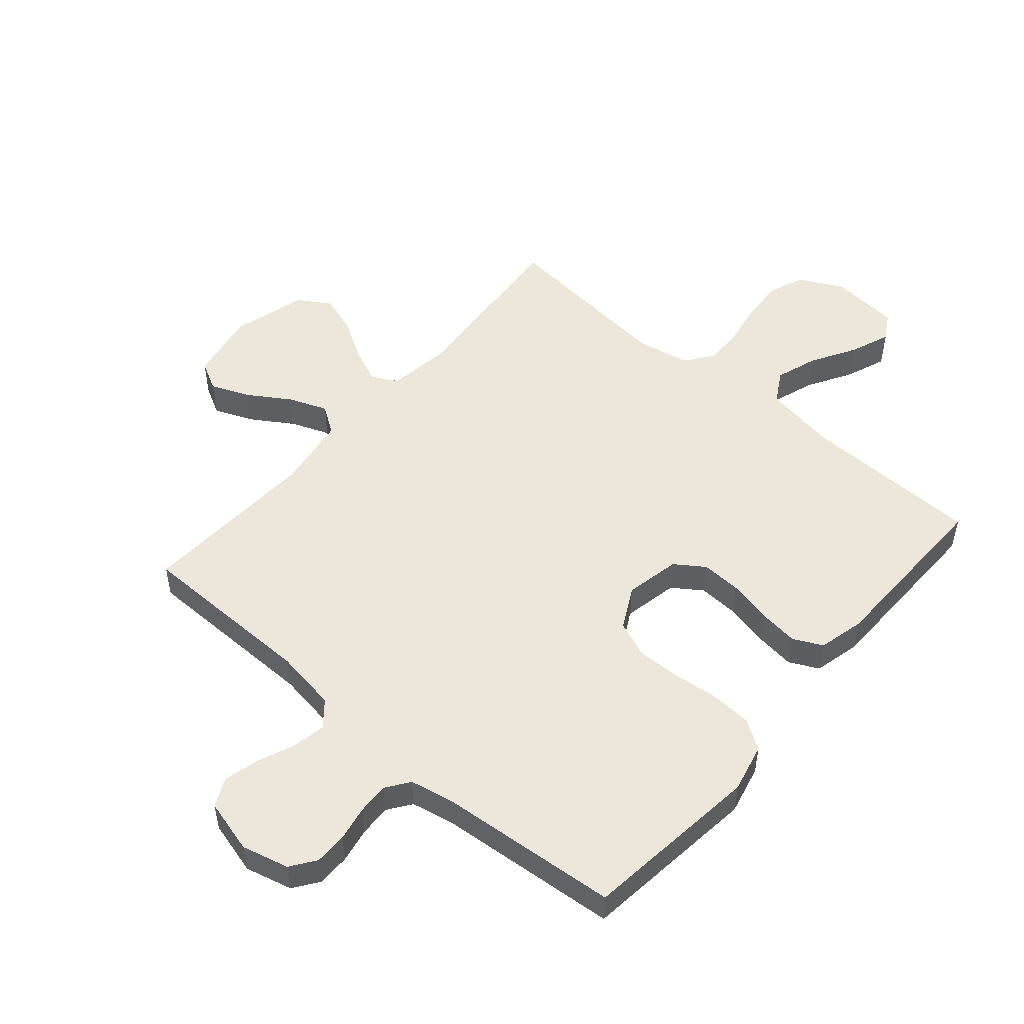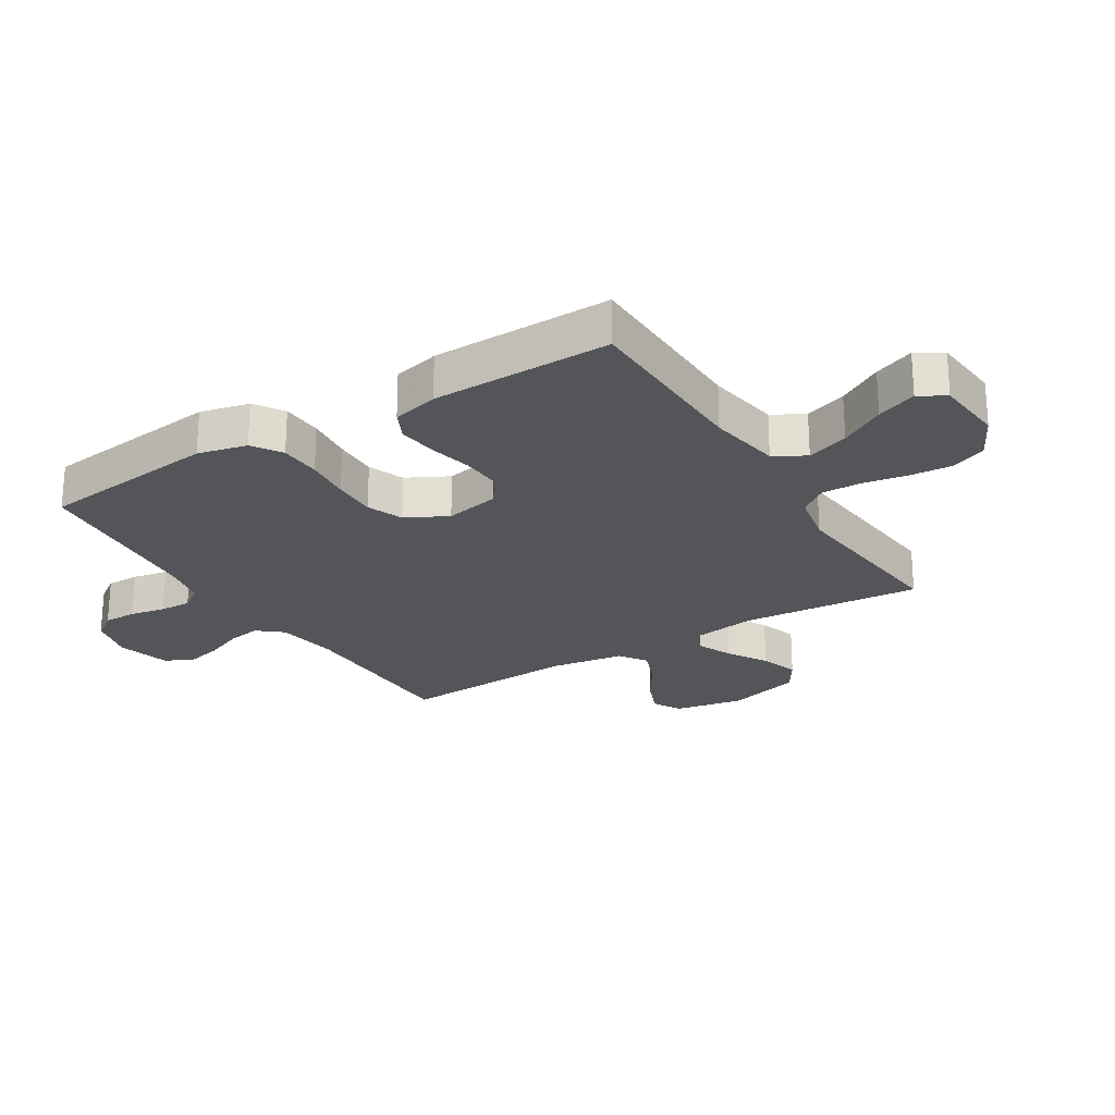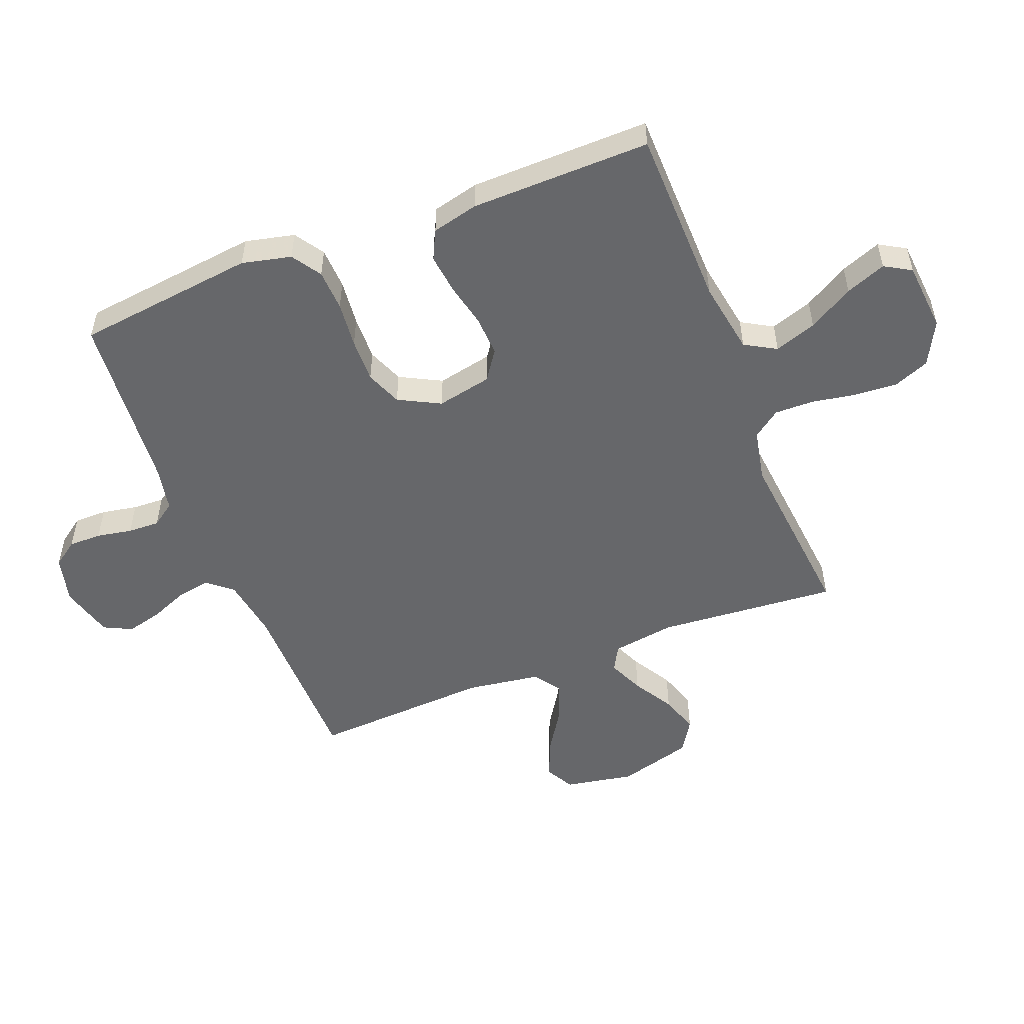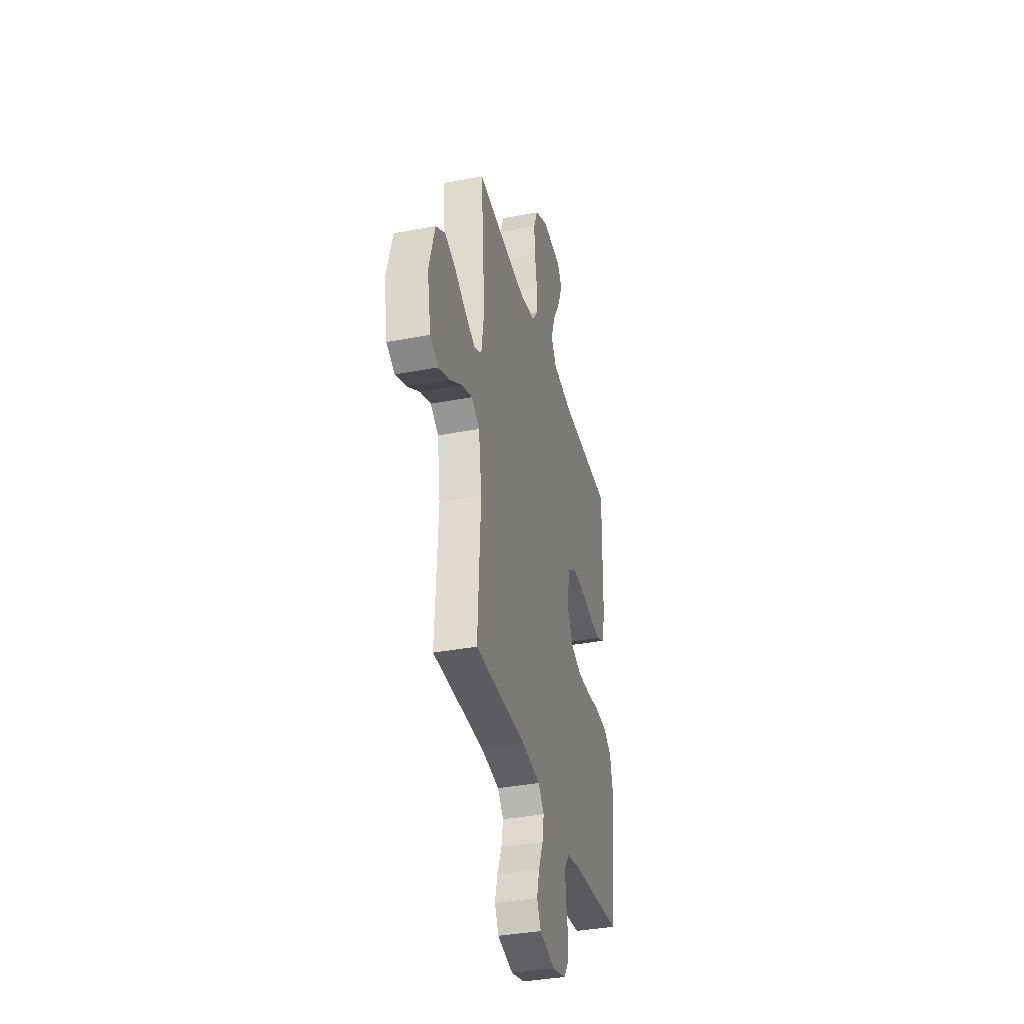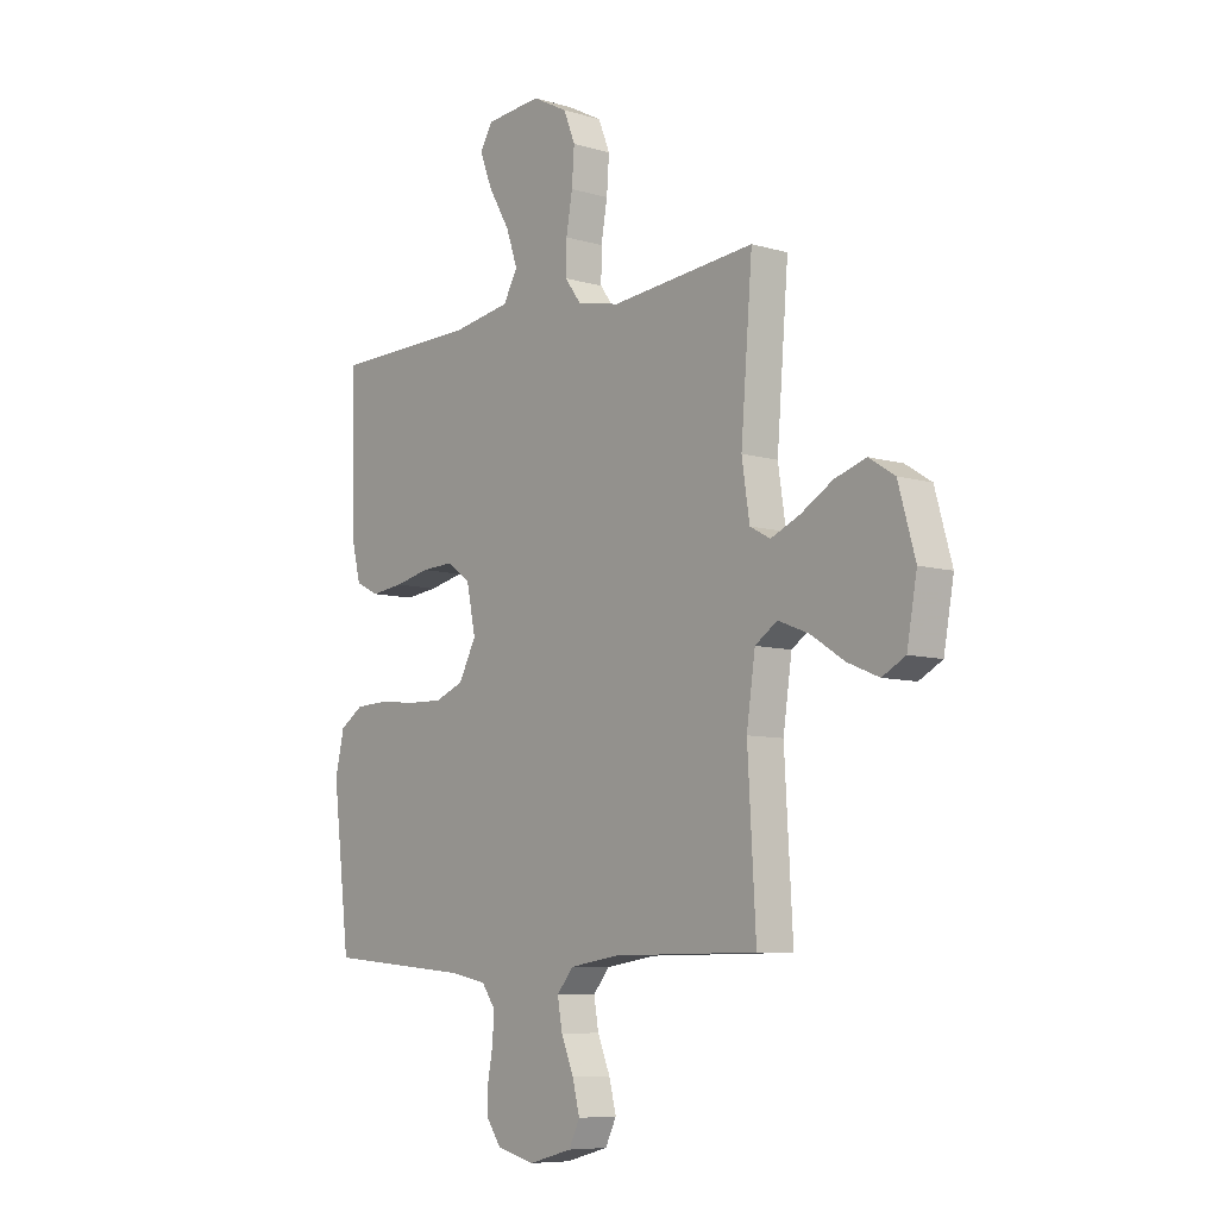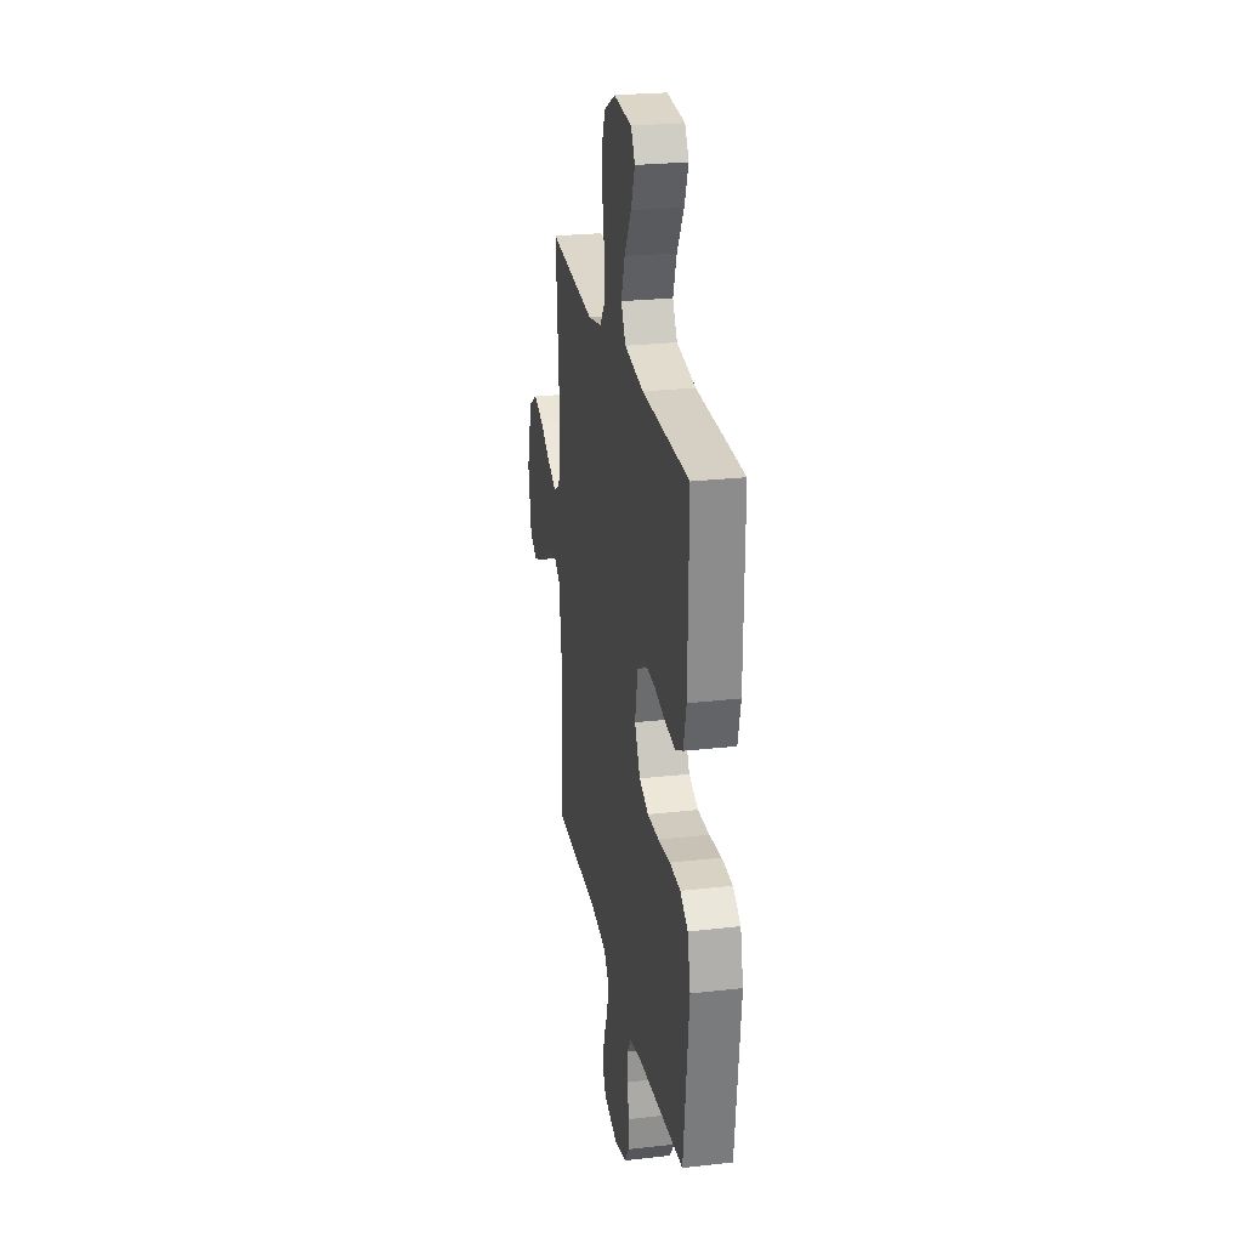
<metadata>
{"format":"obj","ext":"obj","renderer":"f3d","projection":"perspective","resolution":1024,"background":"white","views":[{"elev":51.5,"azim":-139.3,"up":"+Y"},{"elev":-24.0,"azim":-58.3,"up":"+Y"},{"elev":-52.2,"azim":-68.6,"up":"+Y"},{"elev":-36.1,"azim":104.1,"up":"+Z"},{"elev":-7.8,"azim":50.4,"up":"+Z"},{"elev":25.1,"azim":-100.5,"up":"+Z"}]}
</metadata>
<code>
v 0.5 0.07 -0.5
v 0.2 0.07 -0.502
v 0.096 0.07 -0.518
v 0.062 0.07 -0.559
v 0.072 0.07 -0.616
v 0.098 0.07 -0.679
v 0.113 0.07 -0.738
v 0.09 0.07 -0.785
v 0 0.07 -0.809
v -0.079 0.07 -0.789
v -0.109 0.07 -0.747
v -0.109 0.07 -0.692
v -0.098 0.07 -0.633
v -0.096 0.07 -0.58
v -0.124 0.07 -0.541
v -0.2 0.07 -0.526
v -0.5 0.07 -0.5
v -0.536 0.07 -0.2
v -0.517 0.07 -0.118
v -0.468 0.07 -0.086
v -0.399 0.07 -0.083
v -0.322 0.07 -0.091
v -0.248 0.07 -0.093
v -0.188 0.07 -0.069
v -0.152 0.07 0
v -0.171 0.07 0.092
v -0.22 0.07 0.126
v -0.287 0.07 0.123
v -0.36 0.07 0.107
v -0.427 0.07 0.099
v -0.476 0.07 0.123
v -0.495 0.07 0.2
v -0.5 0.07 0.5
v -0.2 0.07 0.505
v -0.078 0.07 0.525
v -0.048 0.07 0.577
v -0.072 0.07 0.647
v -0.116 0.07 0.722
v -0.142 0.07 0.789
v -0.116 0.07 0.833
v 0 0.07 0.843
v 0.073 0.07 0.805
v 0.097 0.07 0.745
v 0.092 0.07 0.674
v 0.079 0.07 0.6
v 0.078 0.07 0.535
v 0.112 0.07 0.489
v 0.2 0.07 0.471
v 0.5 0.07 0.5
v 0.476 0.07 0.2
v 0.492 0.07 0.094
v 0.534 0.07 0.071
v 0.594 0.07 0.097
v 0.661 0.07 0.137
v 0.726 0.07 0.158
v 0.78 0.07 0.124
v 0.815 0.07 0
v 0.794 0.07 -0.116
v 0.746 0.07 -0.142
v 0.681 0.07 -0.115
v 0.611 0.07 -0.07
v 0.547 0.07 -0.045
v 0.501 0.07 -0.076
v 0.483 0.07 -0.2
v 0.5 0 -0.5
v 0.2 0 -0.502
v 0.096 0 -0.518
v 0.062 0 -0.559
v 0.072 0 -0.616
v 0.098 0 -0.679
v 0.113 0 -0.738
v 0.09 0 -0.785
v 0 0 -0.809
v -0.079 0 -0.789
v -0.109 0 -0.747
v -0.109 0 -0.692
v -0.098 0 -0.633
v -0.096 0 -0.58
v -0.124 0 -0.541
v -0.2 0 -0.526
v -0.5 0 -0.5
v -0.536 0 -0.2
v -0.517 0 -0.118
v -0.468 0 -0.086
v -0.399 0 -0.083
v -0.322 0 -0.091
v -0.248 0 -0.093
v -0.188 0 -0.069
v -0.152 0 0
v -0.171 0 0.092
v -0.22 0 0.126
v -0.287 0 0.123
v -0.36 0 0.107
v -0.427 0 0.099
v -0.476 0 0.123
v -0.495 0 0.2
v -0.5 0 0.5
v -0.2 0 0.505
v -0.078 0 0.525
v -0.048 0 0.577
v -0.072 0 0.647
v -0.116 0 0.722
v -0.142 0 0.789
v -0.116 0 0.833
v 0 0 0.843
v 0.073 0 0.805
v 0.097 0 0.745
v 0.092 0 0.674
v 0.079 0 0.6
v 0.078 0 0.535
v 0.112 0 0.489
v 0.2 0 0.471
v 0.5 0 0.5
v 0.476 0 0.2
v 0.492 0 0.094
v 0.534 0 0.071
v 0.594 0 0.097
v 0.661 0 0.137
v 0.726 0 0.158
v 0.78 0 0.124
v 0.815 0 0
v 0.794 0 -0.116
v 0.746 0 -0.142
v 0.681 0 -0.115
v 0.611 0 -0.07
v 0.547 0 -0.045
v 0.501 0 -0.076
v 0.483 0 -0.2
f 58 59 60 61
f 58 61 62
f 57 58 62
f 56 57 62
f 53 54 55 56
f 52 53 56 62
f 51 52 62 63
f 48 49 50
f 47 48 50 51
f 42 43 44 45
f 42 45 46
f 41 42 46
f 40 41 46
f 37 38 39 40
f 36 37 40 46
f 35 36 46 47
f 31 32 33 34
f 28 29 30 31
f 27 28 31 34
f 26 27 34 35
f 19 20 21 22
f 19 22 23
f 16 17 18 19
f 15 16 19 23
f 14 15 23 24
f 10 11 12 13
f 10 13 14
f 9 10 14
f 5 6 7 8
f 4 5 8 9
f 64 1 2
f 64 2 3
f 63 64 3
f 51 63 3
f 47 51 3 4
f 25 26 35 47
f 14 24 25 47
f 4 9 14 47
f 125 124 123 122
f 126 125 122
f 126 122 121
f 126 121 120
f 120 119 118 117
f 126 120 117 116
f 127 126 116 115
f 114 113 112
f 115 114 112 111
f 109 108 107 106
f 110 109 106
f 110 106 105
f 110 105 104
f 104 103 102 101
f 110 104 101 100
f 111 110 100 99
f 98 97 96 95
f 95 94 93 92
f 98 95 92 91
f 99 98 91 90
f 86 85 84 83
f 87 86 83
f 83 82 81 80
f 87 83 80 79
f 88 87 79 78
f 77 76 75 74
f 78 77 74
f 78 74 73
f 72 71 70 69
f 73 72 69 68
f 66 65 128
f 67 66 128
f 67 128 127
f 67 127 115
f 68 67 115 111
f 111 99 90 89
f 111 89 88 78
f 111 78 73 68
f 1 65 66 2
f 2 66 67 3
f 3 67 68 4
f 4 68 69 5
f 5 69 70 6
f 6 70 71 7
f 7 71 72 8
f 8 72 73 9
f 9 73 74 10
f 10 74 75 11
f 11 75 76 12
f 12 76 77 13
f 13 77 78 14
f 14 78 79 15
f 15 79 80 16
f 16 80 81 17
f 17 81 82 18
f 18 82 83 19
f 19 83 84 20
f 20 84 85 21
f 21 85 86 22
f 22 86 87 23
f 23 87 88 24
f 24 88 89 25
f 25 89 90 26
f 26 90 91 27
f 27 91 92 28
f 28 92 93 29
f 29 93 94 30
f 30 94 95 31
f 31 95 96 32
f 32 96 97 33
f 33 97 98 34
f 34 98 99 35
f 35 99 100 36
f 36 100 101 37
f 37 101 102 38
f 38 102 103 39
f 39 103 104 40
f 40 104 105 41
f 41 105 106 42
f 42 106 107 43
f 43 107 108 44
f 44 108 109 45
f 45 109 110 46
f 46 110 111 47
f 47 111 112 48
f 48 112 113 49
f 49 113 114 50
f 50 114 115 51
f 51 115 116 52
f 52 116 117 53
f 53 117 118 54
f 54 118 119 55
f 55 119 120 56
f 56 120 121 57
f 57 121 122 58
f 58 122 123 59
f 59 123 124 60
f 60 124 125 61
f 61 125 126 62
f 62 126 127 63
f 63 127 128 64
f 64 128 65 1

</code>
